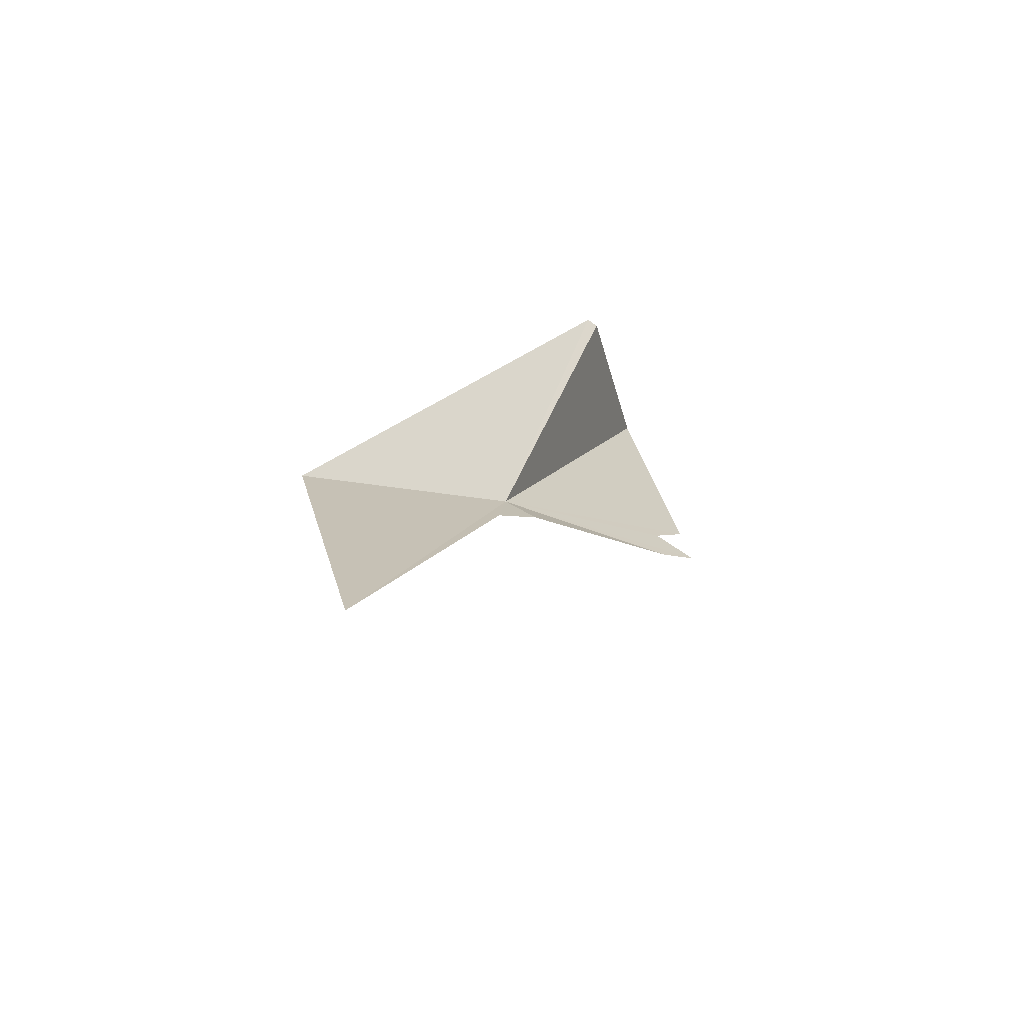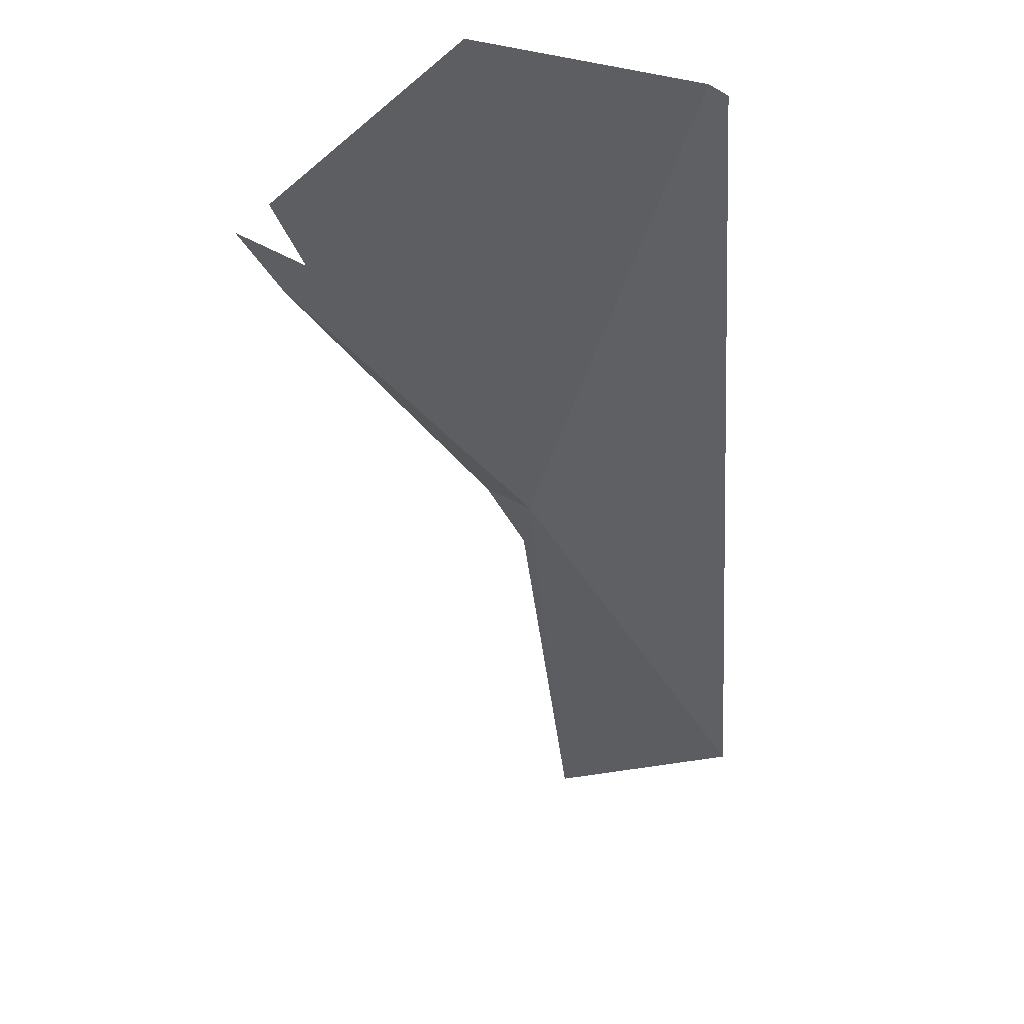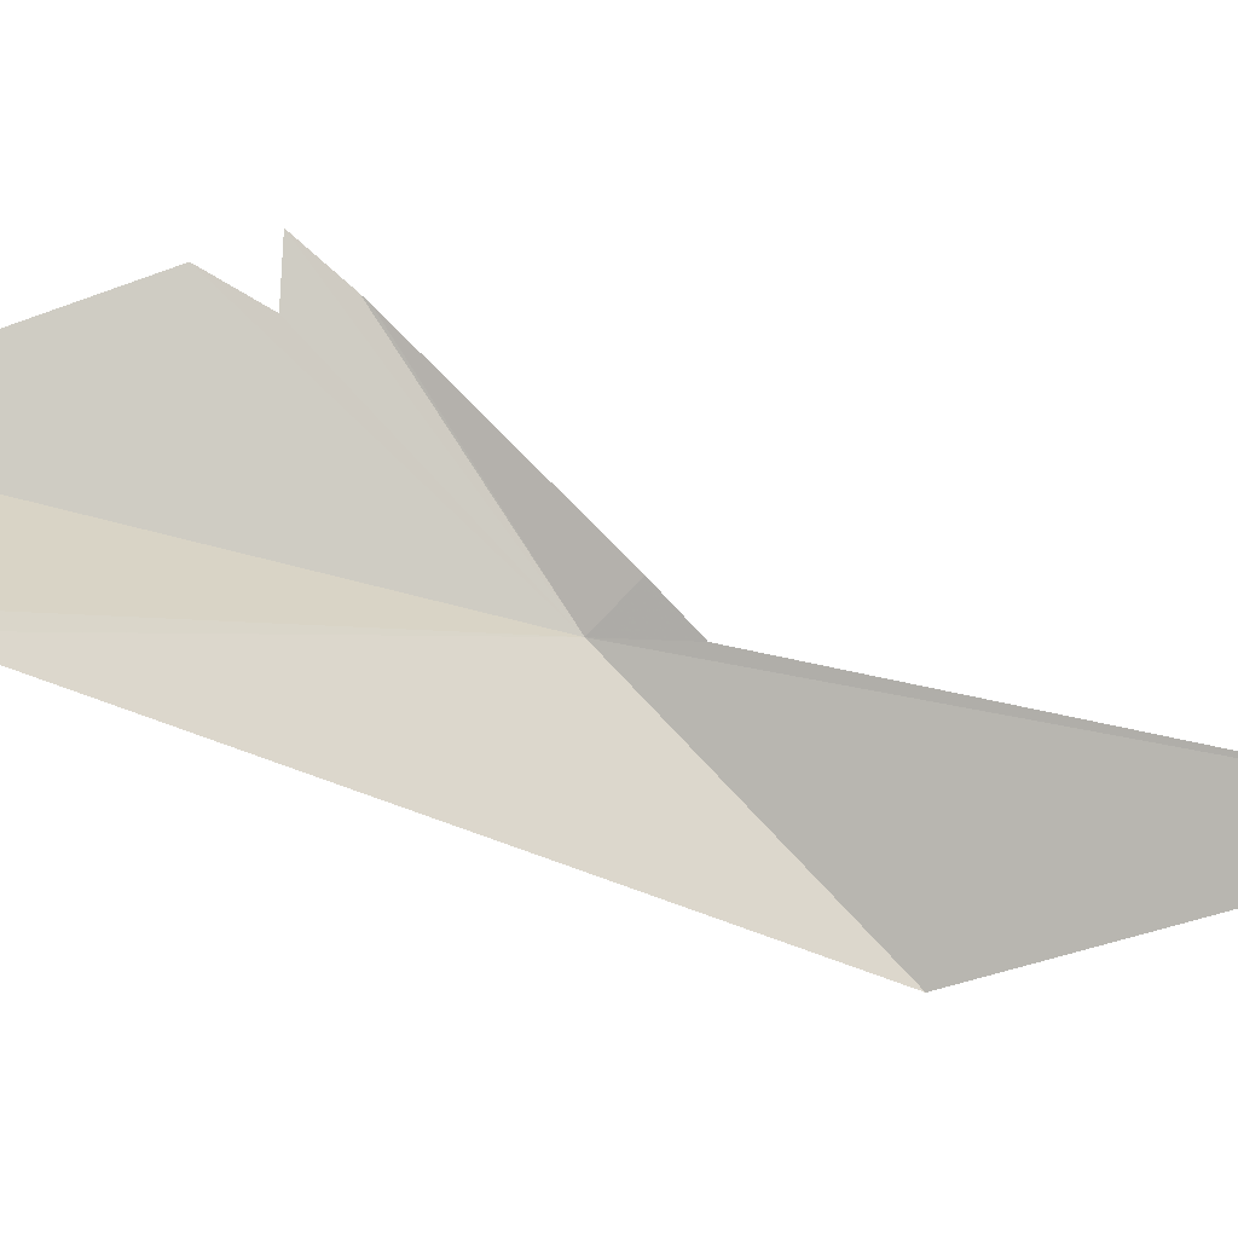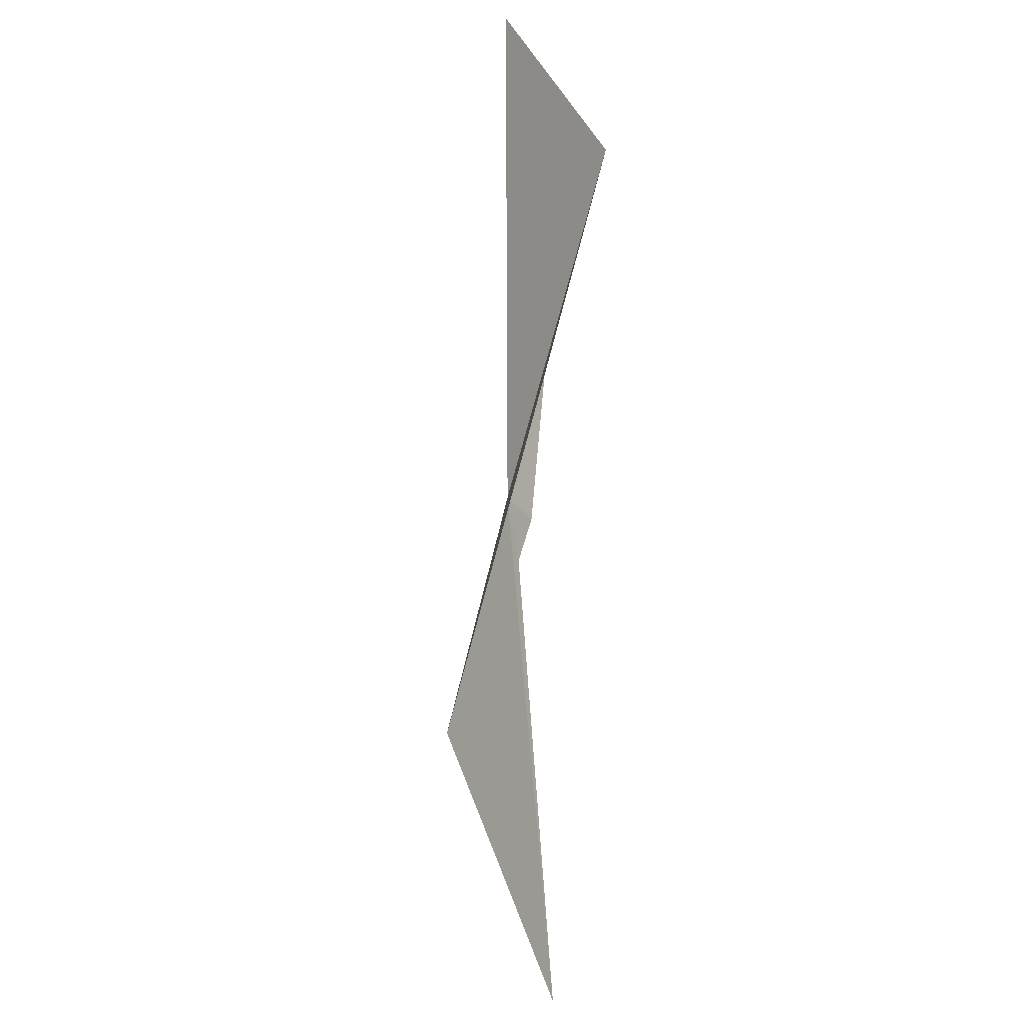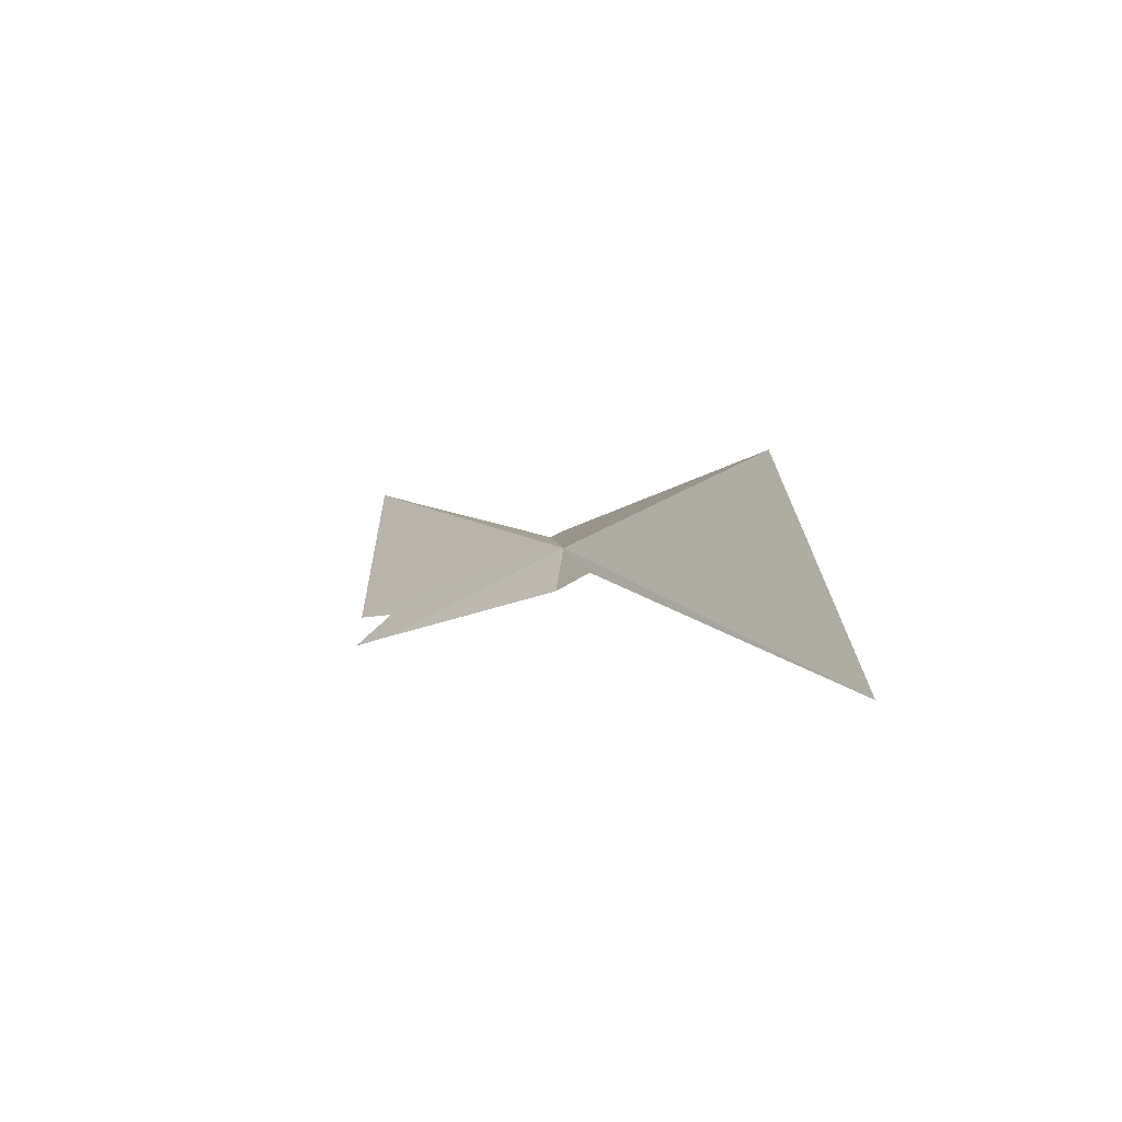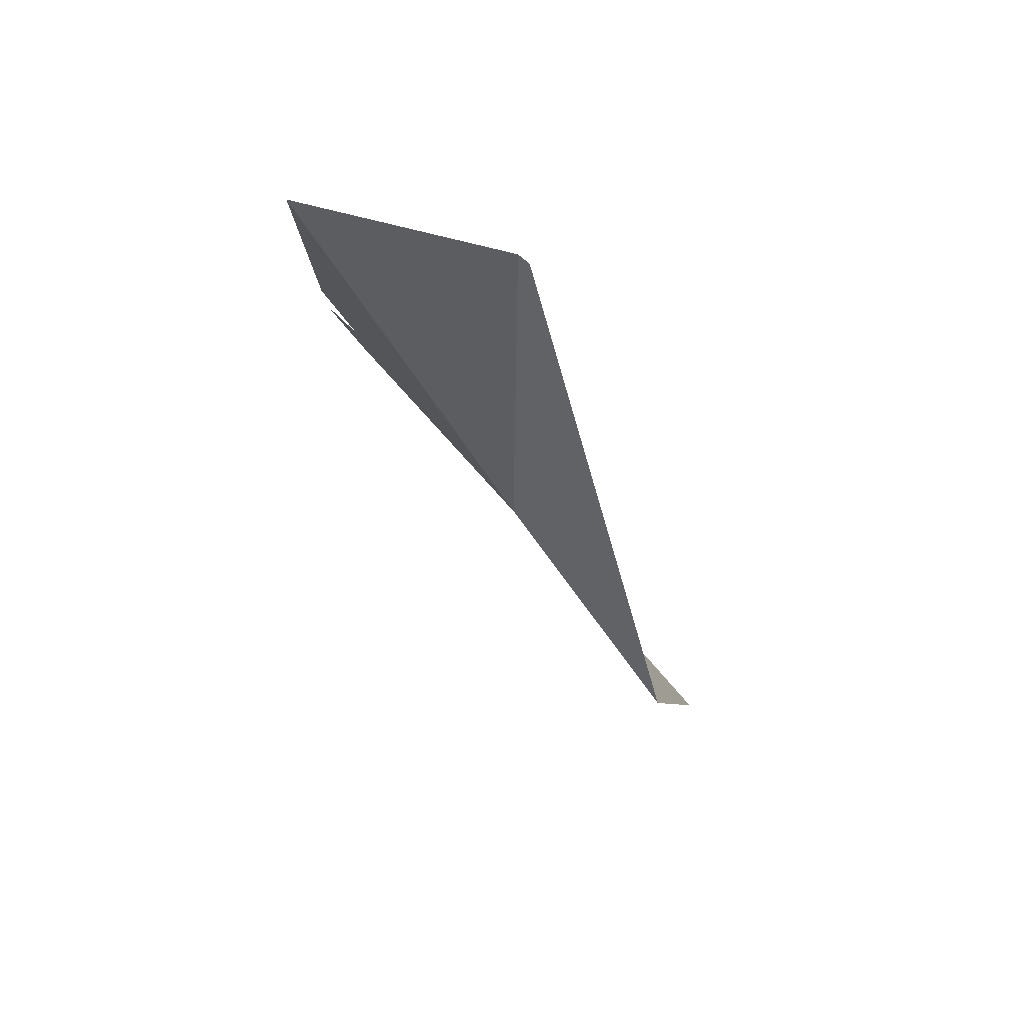
<metadata>
{"format":"obj","ext":"obj","renderer":"f3d","projection":"perspective","resolution":1024,"background":"white","views":[{"elev":-57.5,"azim":124.6,"up":"+Z"},{"elev":-25.4,"azim":-22.8,"up":"+Y"},{"elev":58.9,"azim":76.6,"up":"+Y"},{"elev":29.1,"azim":80.8,"up":"+Z"},{"elev":-70.5,"azim":13.9,"up":"+Z"},{"elev":69.9,"azim":23.1,"up":"+Z"}]}
</metadata>
<code>
v -204.3 -2.84 97.78
v -204.5 -2.37 99.39
v -205.3 -2.684 99.77
v -205.4 -2.428 98.3
v -205.2 -2.492 98.15
v -205.2 -2.52 98.35
v -205.4 -2.472 98.55
v -204.4 -2.714 97.61
v -205.2 -2.5 98.13
v -204.2 -2.804 97.49
v -203.2 -2.794 95.61
v -203.4 -3.262 97.14
v -204.4 -2.388 99.39
f 1 5 4
f 1 6 7
f 1 7 3
f 1 9 5
f 1 10 8
f 1 12 11
f 1 2 13
f 1 13 12
f 1 3 2
f 1 4 6
f 1 8 9
f 1 11 10

</code>
